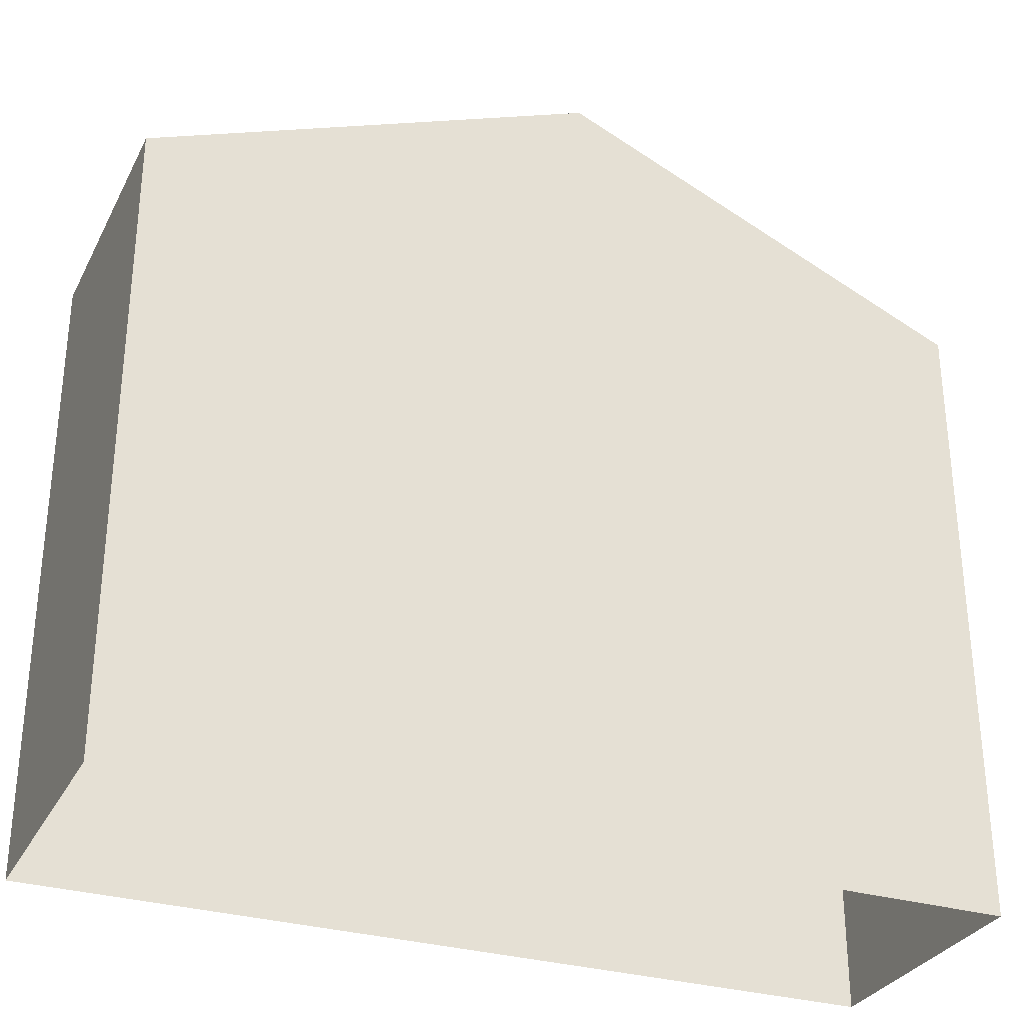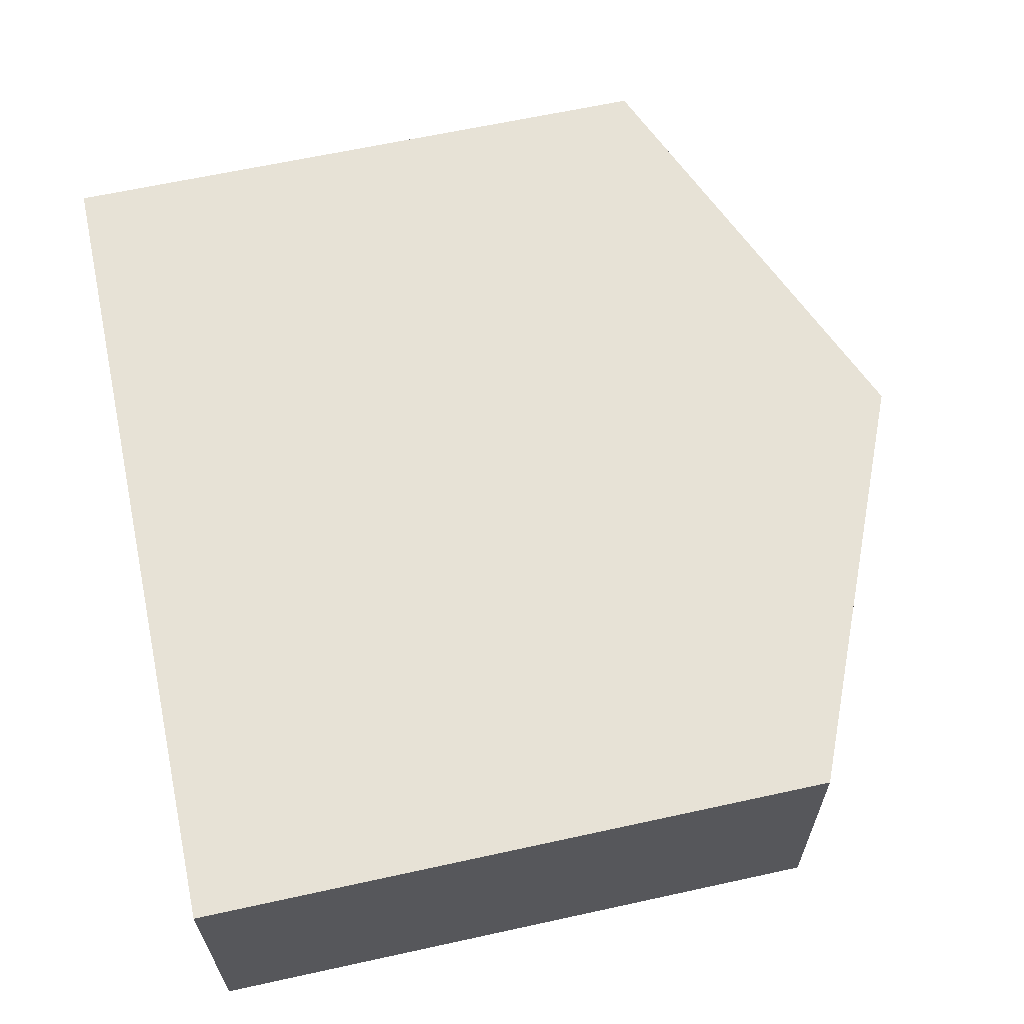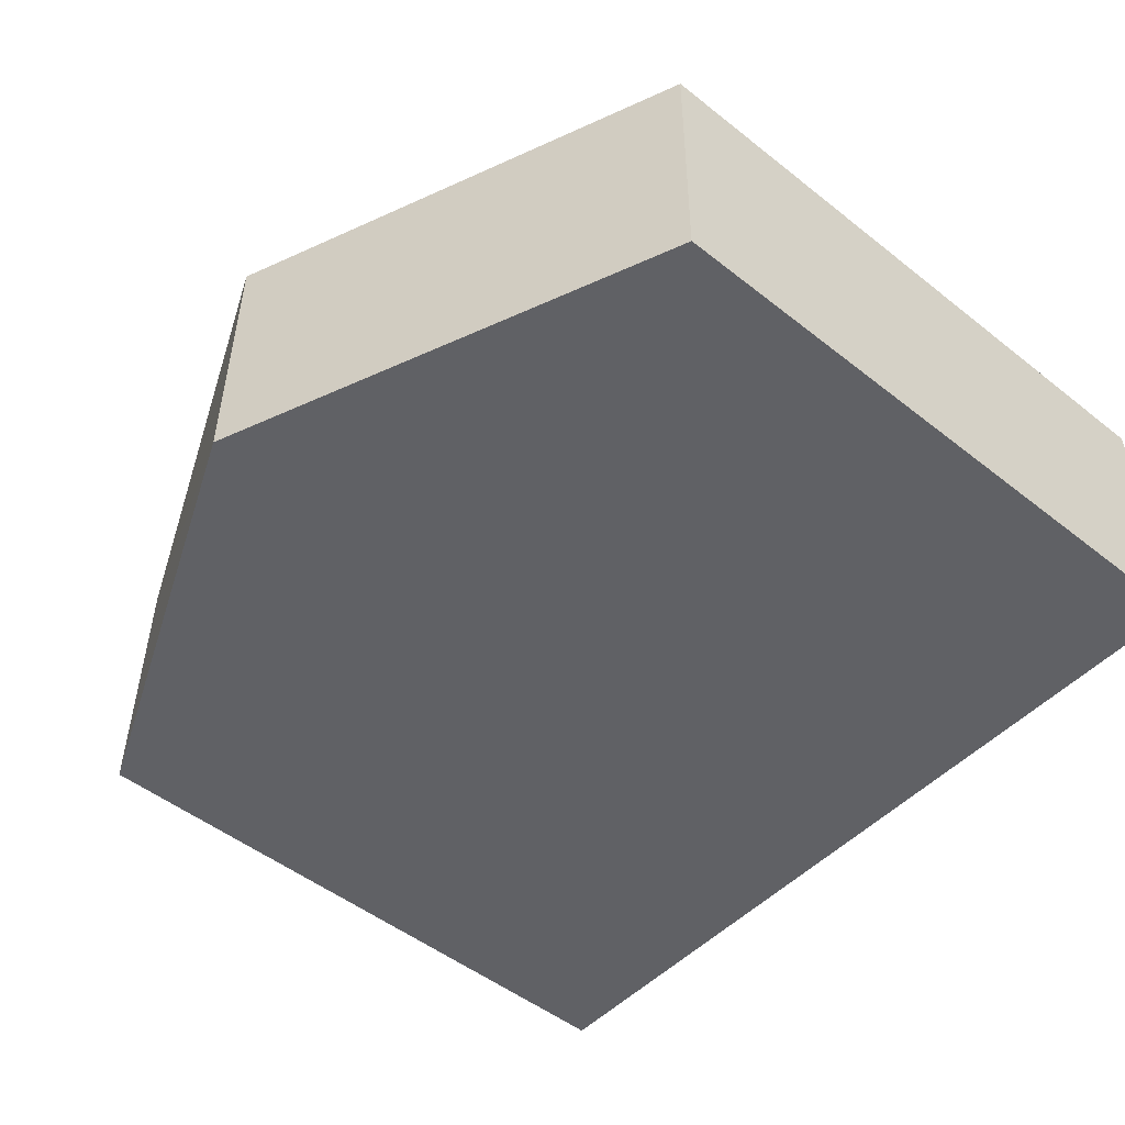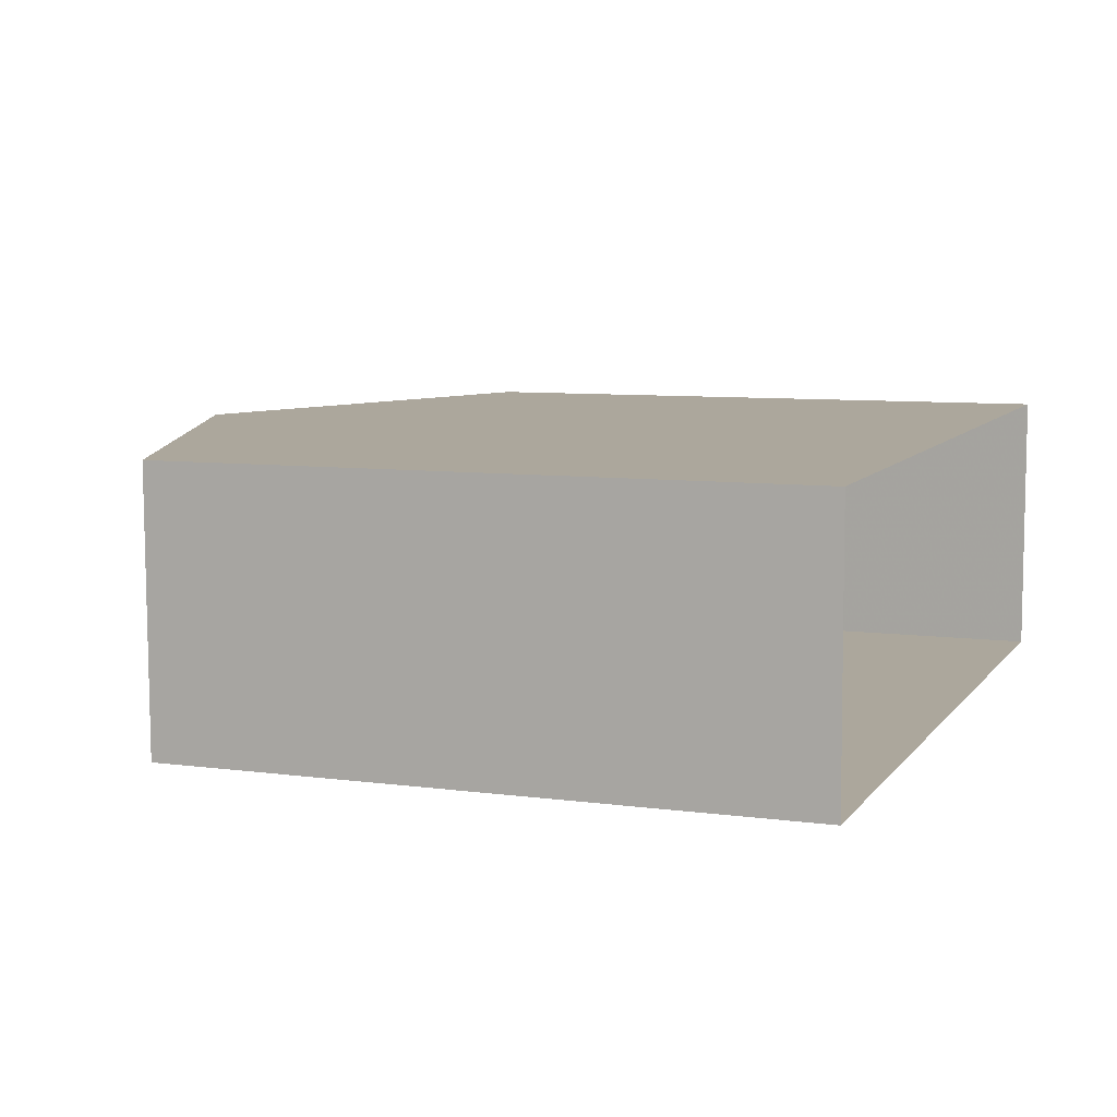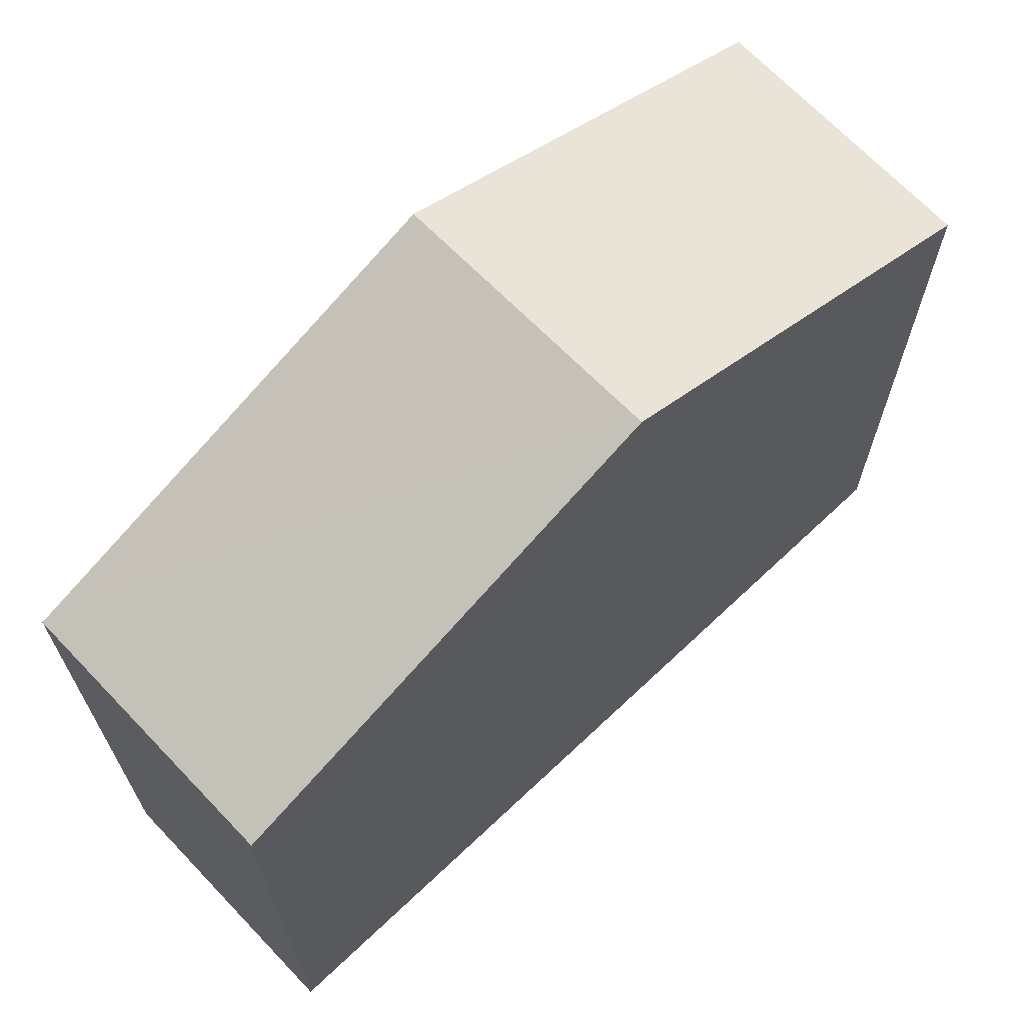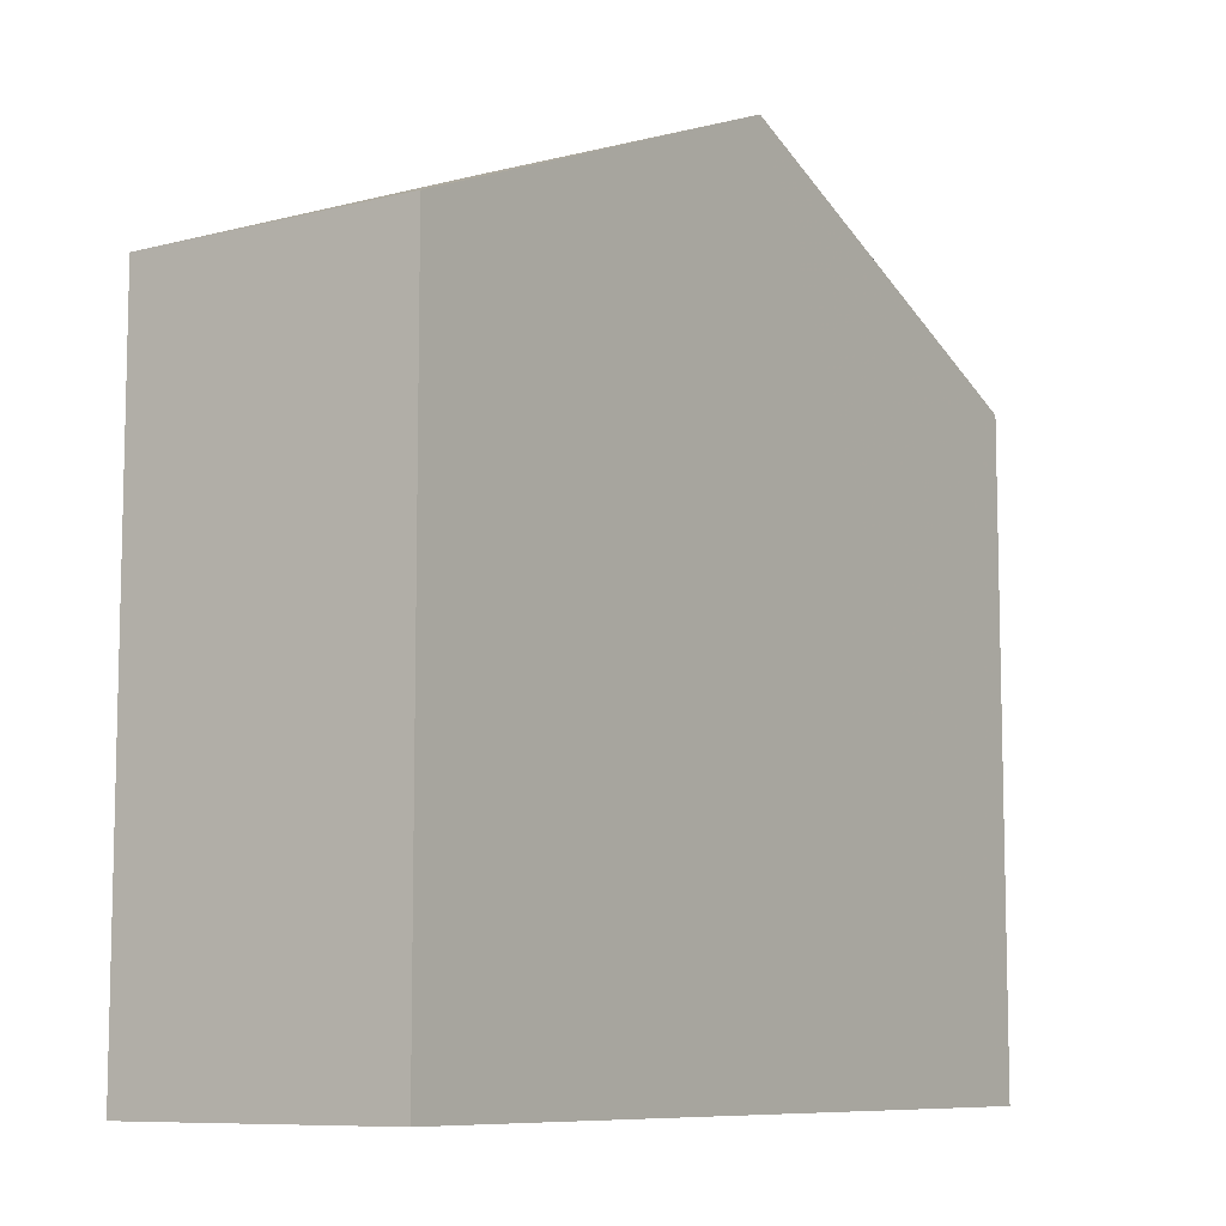
<metadata>
{"format":"obj","ext":"obj","renderer":"f3d","projection":"perspective","resolution":1024,"background":"white","views":[{"elev":-30.6,"azim":156.0,"up":"+Z"},{"elev":63.9,"azim":-102.3,"up":"+Y"},{"elev":-50.2,"azim":48.9,"up":"+Y"},{"elev":7.7,"azim":110.9,"up":"+Y"},{"elev":67.7,"azim":135.8,"up":"+Z"},{"elev":-8.7,"azim":124.0,"up":"+Z"}]}
</metadata>
<code>
v -3.73e+05 -1.04e+05 29.03
v -3.73e+05 -1.04e+05 29.03
v -3.73e+05 -1.04e+05 29.03
v -3.73e+05 -1.04e+05 29.03
v -3.73e+05 -1.04e+05 37.39
v -3.73e+05 -1.04e+05 37.39
v -3.73e+05 -1.04e+05 39.73
v -3.73e+05 -1.04e+05 39.73
v -3.73e+05 -1.04e+05 37.39
v -3.73e+05 -1.04e+05 37.39
f 1 2 3
f 1 4 2
f 5 6 7
f 8 5 7
f 9 10 8
f 7 9 8
f 6 3 7
f 3 2 7
f 2 9 7
f 10 4 8
f 4 1 8
f 1 5 8
f 9 2 4
f 10 9 4
f 6 1 3
f 6 5 1

</code>
